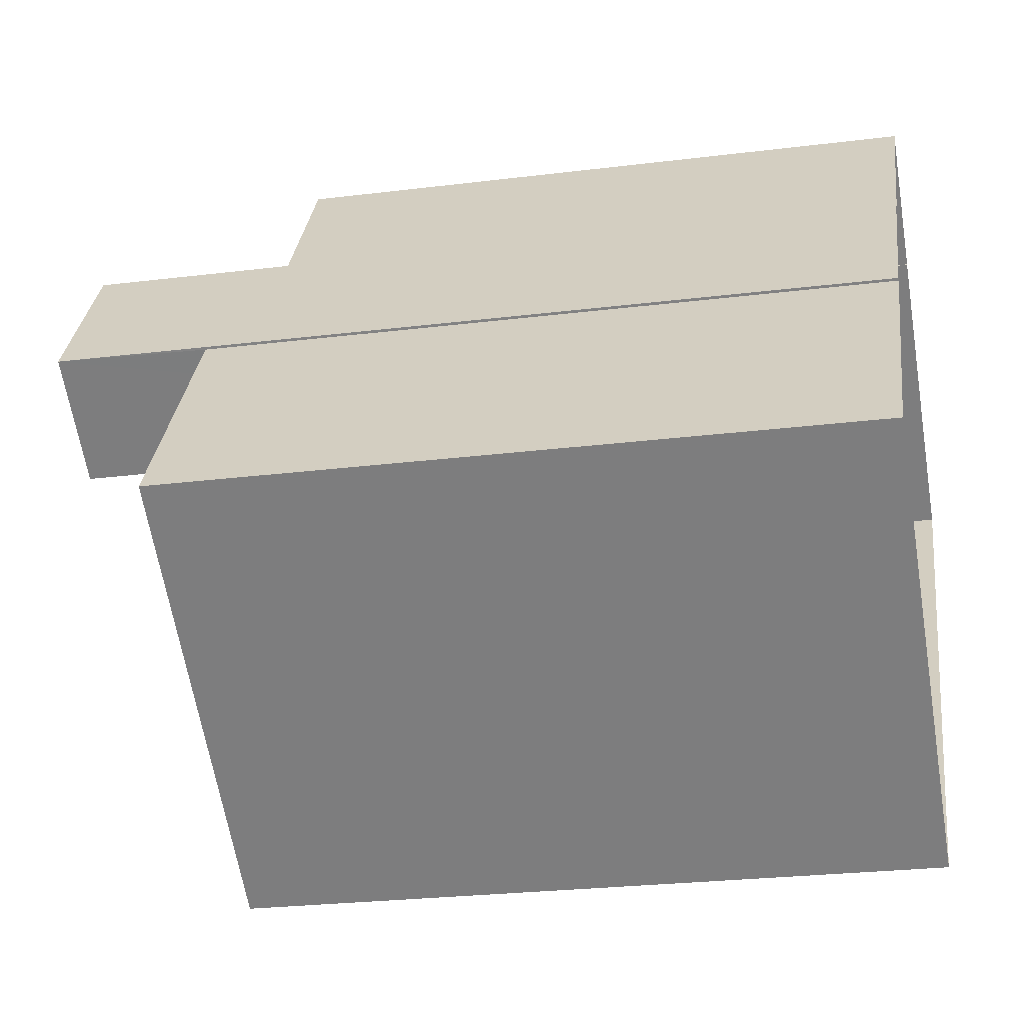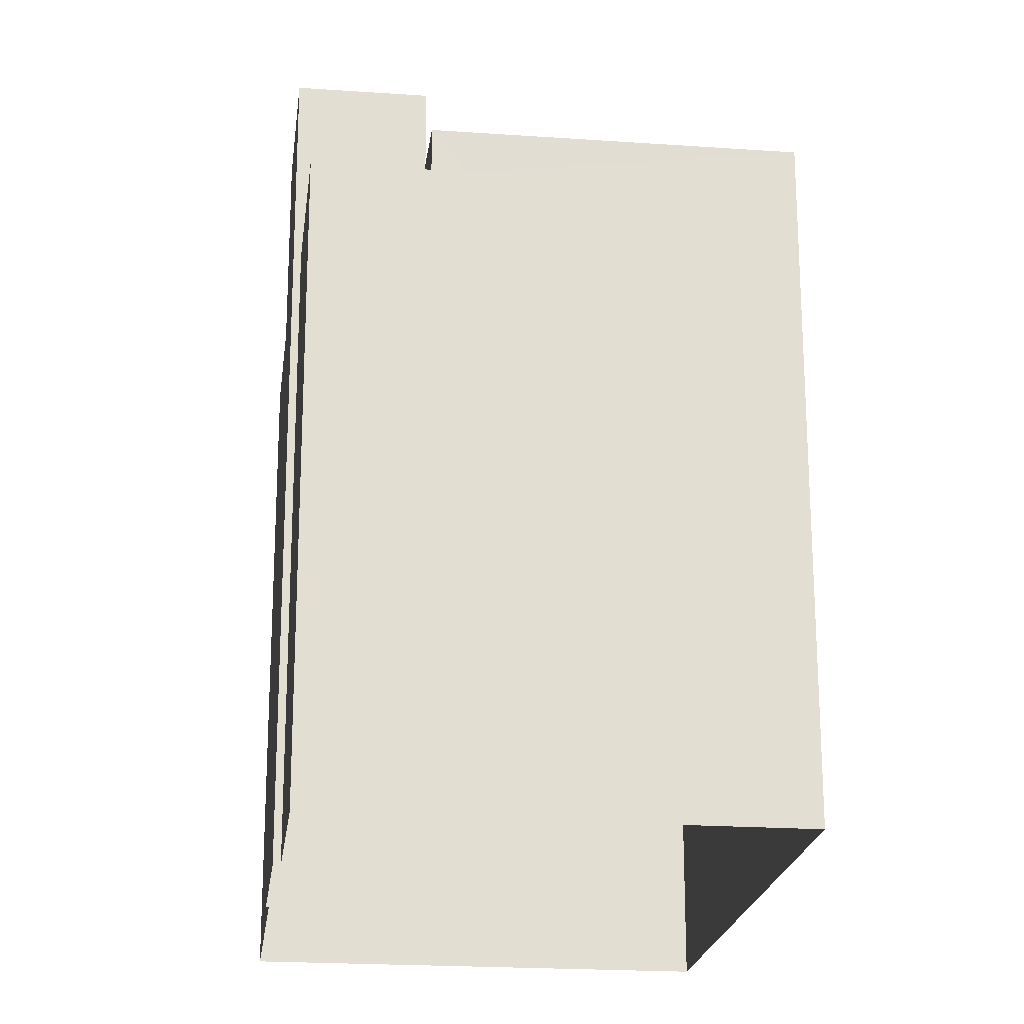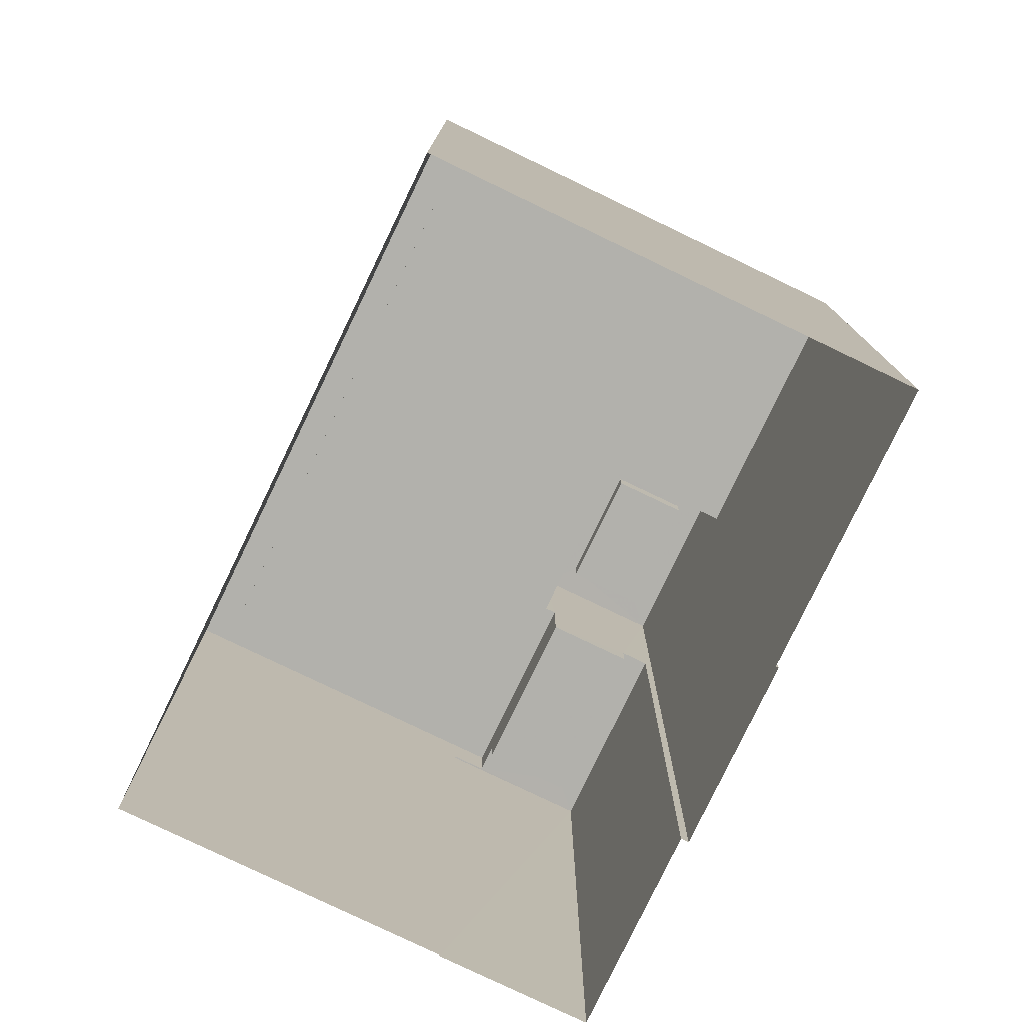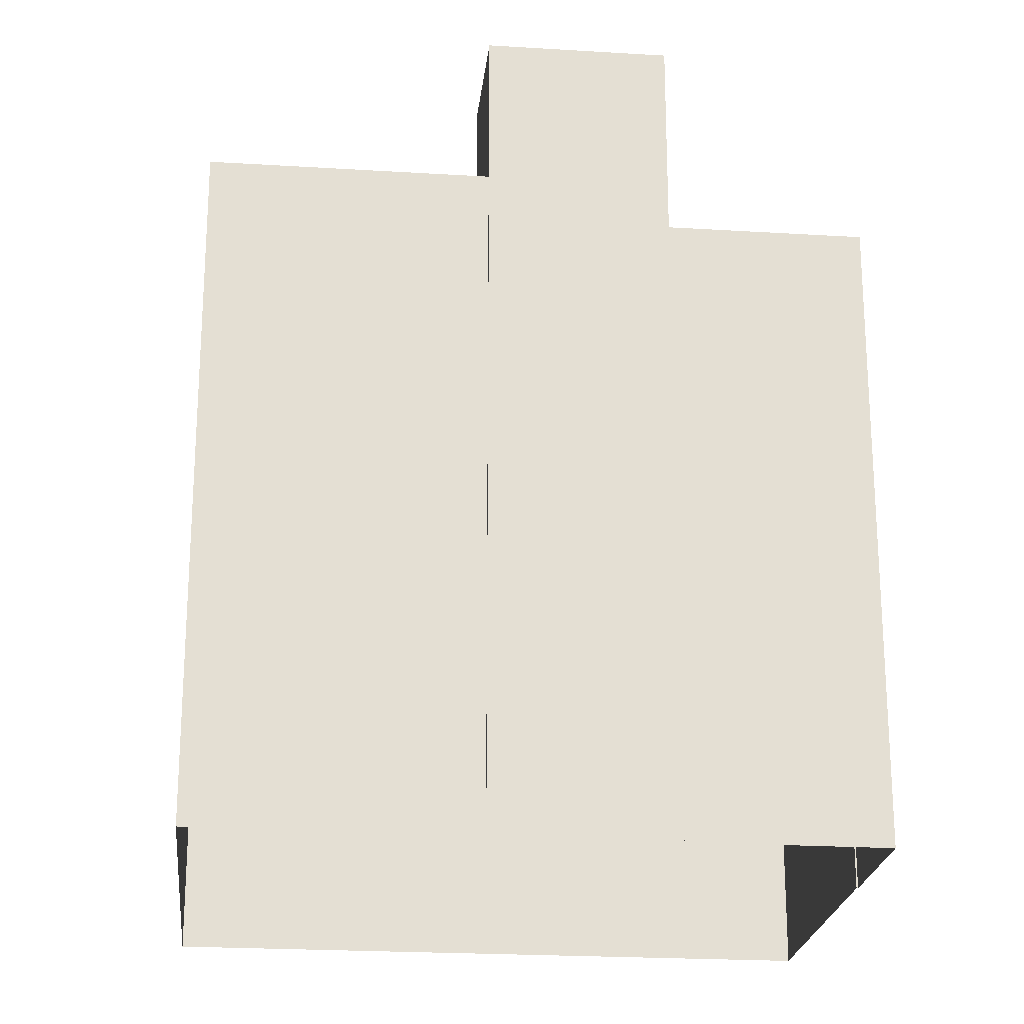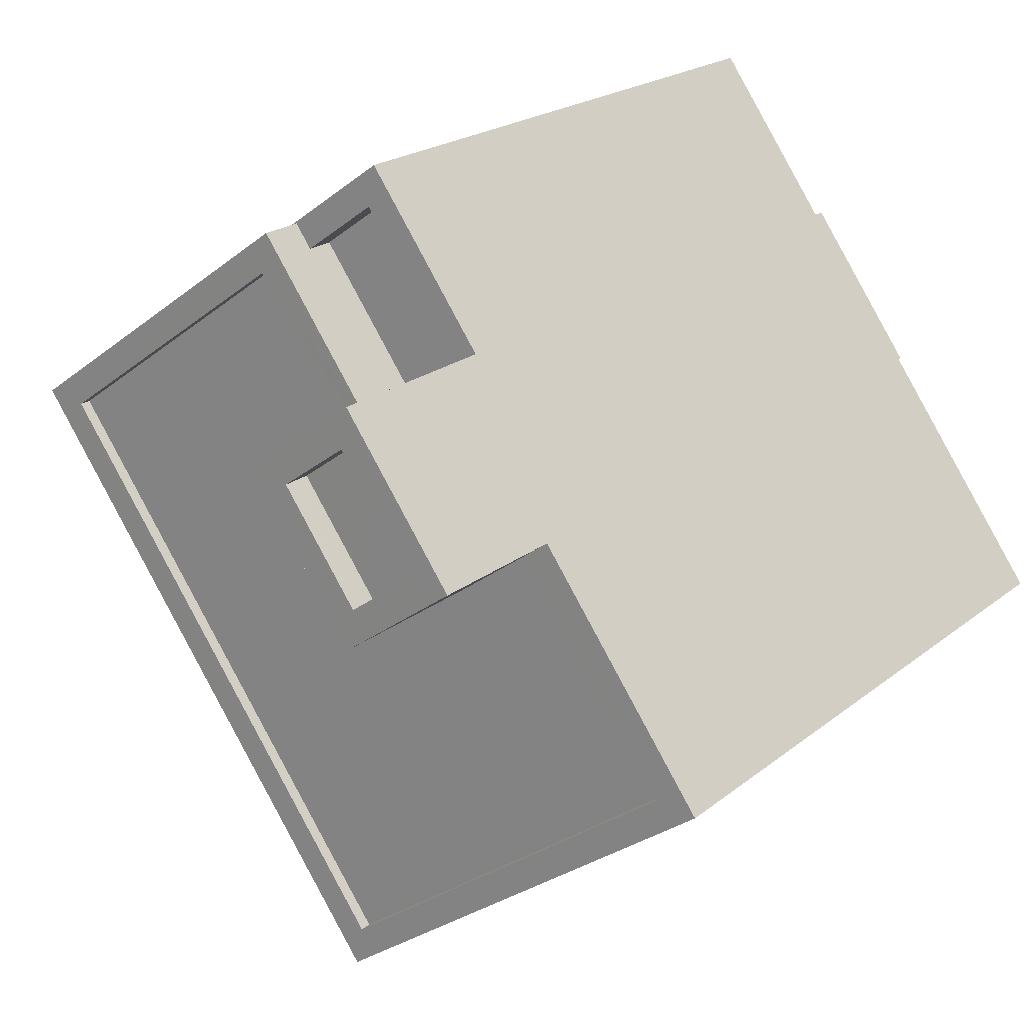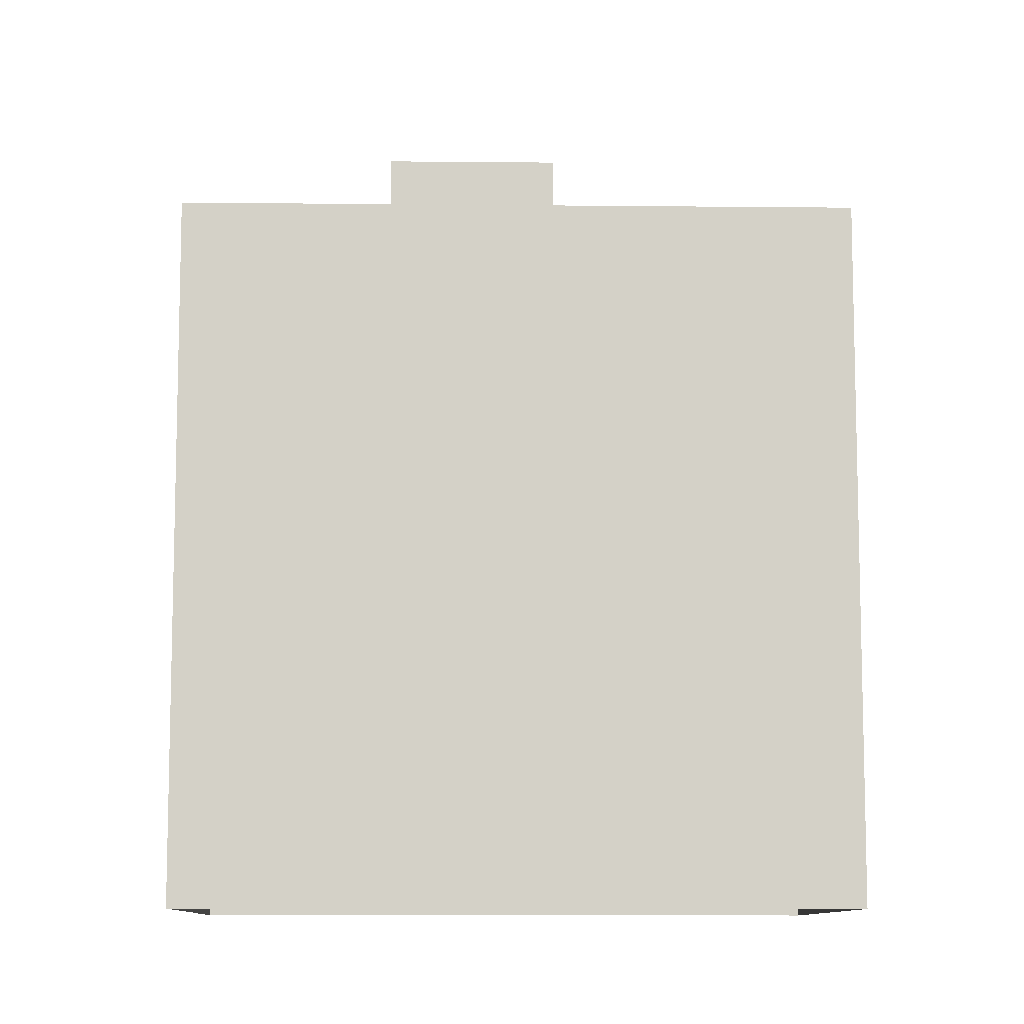
<metadata>
{"format":"obj","ext":"obj","renderer":"f3d","projection":"perspective","resolution":1024,"background":"white","views":[{"elev":-25.3,"azim":101.4,"up":"+Y"},{"elev":-21.2,"azim":-151.7,"up":"+Z"},{"elev":-78.9,"azim":9.7,"up":"+Z"},{"elev":-22.5,"azim":119.3,"up":"+Z"},{"elev":20.5,"azim":35.1,"up":"+Y"},{"elev":-9.7,"azim":-56.1,"up":"+Z"}]}
</metadata>
<code>
v -1.236e+04 -3.75e+04 18.39
v -1.237e+04 -3.749e+04 18.39
v -1.236e+04 -3.749e+04 18.39
v -1.235e+04 -3.75e+04 18.39
v -1.237e+04 -3.749e+04 18.39
v -1.237e+04 -3.749e+04 18.39
v -1.236e+04 -3.749e+04 18.39
v -1.236e+04 -3.749e+04 18.39
v -1.236e+04 -3.749e+04 18.39
v -1.236e+04 -3.749e+04 18.39
v -1.236e+04 -3.749e+04 31.2
v -1.236e+04 -3.749e+04 31.2
v -1.236e+04 -3.749e+04 31.2
v -1.236e+04 -3.749e+04 31.2
v -1.237e+04 -3.749e+04 31.8
v -1.236e+04 -3.749e+04 31.8
v -1.237e+04 -3.749e+04 31.8
v -1.236e+04 -3.749e+04 31.8
v -1.236e+04 -3.749e+04 31.8
v -1.236e+04 -3.749e+04 31.8
v -1.236e+04 -3.749e+04 31.8
v -1.236e+04 -3.749e+04 31.8
v -1.236e+04 -3.749e+04 35.95
v -1.236e+04 -3.749e+04 35.95
v -1.236e+04 -3.749e+04 35.95
v -1.236e+04 -3.749e+04 35.95
v -1.236e+04 -3.749e+04 35.35
v -1.236e+04 -3.749e+04 35.35
v -1.236e+04 -3.749e+04 35.35
v -1.236e+04 -3.749e+04 35.35
v -1.236e+04 -3.749e+04 35.95
v -1.236e+04 -3.749e+04 35.95
v -1.236e+04 -3.749e+04 35.95
v -1.236e+04 -3.749e+04 35.95
v -1.236e+04 -3.75e+04 32.48
v -1.236e+04 -3.749e+04 32.48
v -1.236e+04 -3.75e+04 32.48
v -1.237e+04 -3.749e+04 32.48
v -1.236e+04 -3.749e+04 32.48
v -1.236e+04 -3.749e+04 32.48
v -1.236e+04 -3.749e+04 32.48
v -1.236e+04 -3.749e+04 32.48
v -1.235e+04 -3.75e+04 32.73
v -1.236e+04 -3.749e+04 32.73
v -1.236e+04 -3.75e+04 32.73
v -1.236e+04 -3.75e+04 32.73
v -1.237e+04 -3.749e+04 32.73
v -1.237e+04 -3.749e+04 32.73
v -1.236e+04 -3.749e+04 32.73
v -1.236e+04 -3.749e+04 32.73
v -1.236e+04 -3.749e+04 32.73
v -1.236e+04 -3.749e+04 32.73
v -1.236e+04 -3.749e+04 32.73
v -1.236e+04 -3.749e+04 32.73
v -1.236e+04 -3.749e+04 32.73
v -1.236e+04 -3.75e+04 32.73
f 1 2 3
f 4 1 3
f 5 6 7
f 2 5 8
f 9 3 10
f 8 5 7
f 10 3 8
f 3 2 8
f 11 12 13
f 11 14 12
f 15 16 17
f 18 19 20
f 16 21 20
f 17 16 22
f 20 19 22
f 16 20 22
f 23 24 25
f 26 23 25
f 27 28 29
f 27 30 28
f 25 31 32
f 33 24 23
f 33 32 31
f 25 32 26
f 34 33 23
f 32 33 34
f 35 36 37
f 38 37 39
f 35 40 36
f 38 39 41
f 39 36 42
f 37 36 39
f 43 44 45
f 43 45 46
f 46 47 48
f 49 50 51
f 47 51 48
f 49 52 50
f 52 53 54
f 45 44 55
f 45 56 46
f 46 56 47
f 47 49 51
f 49 53 52
f 13 12 20
f 21 13 20
f 18 20 12
f 14 18 12
f 22 7 6
f 17 22 6
f 7 22 19
f 8 7 19
f 5 17 6
f 5 15 17
f 52 24 50
f 11 50 18
f 14 11 18
f 8 19 10
f 50 24 33
f 10 19 33
f 19 18 33
f 18 50 33
f 10 31 9
f 10 33 31
f 55 25 36
f 25 55 31
f 31 44 9
f 36 40 55
f 9 44 3
f 55 44 31
f 42 36 54
f 36 25 54
f 54 24 52
f 54 25 24
f 26 27 29
f 23 26 29
f 34 29 28
f 34 23 29
f 32 28 30
f 32 34 28
f 32 30 27
f 26 32 27
f 51 15 48
f 48 15 2
f 51 16 15
f 2 15 5
f 3 43 4
f 3 44 43
f 43 1 4
f 43 46 1
f 46 2 1
f 46 48 2
f 11 21 50
f 50 21 51
f 11 13 21
f 51 21 16
f 56 37 38
f 47 56 38
f 49 38 41
f 49 47 38
f 53 41 39
f 53 49 41
f 42 53 39
f 42 54 53
f 40 35 45
f 55 40 45
f 45 35 37
f 56 45 37

</code>
